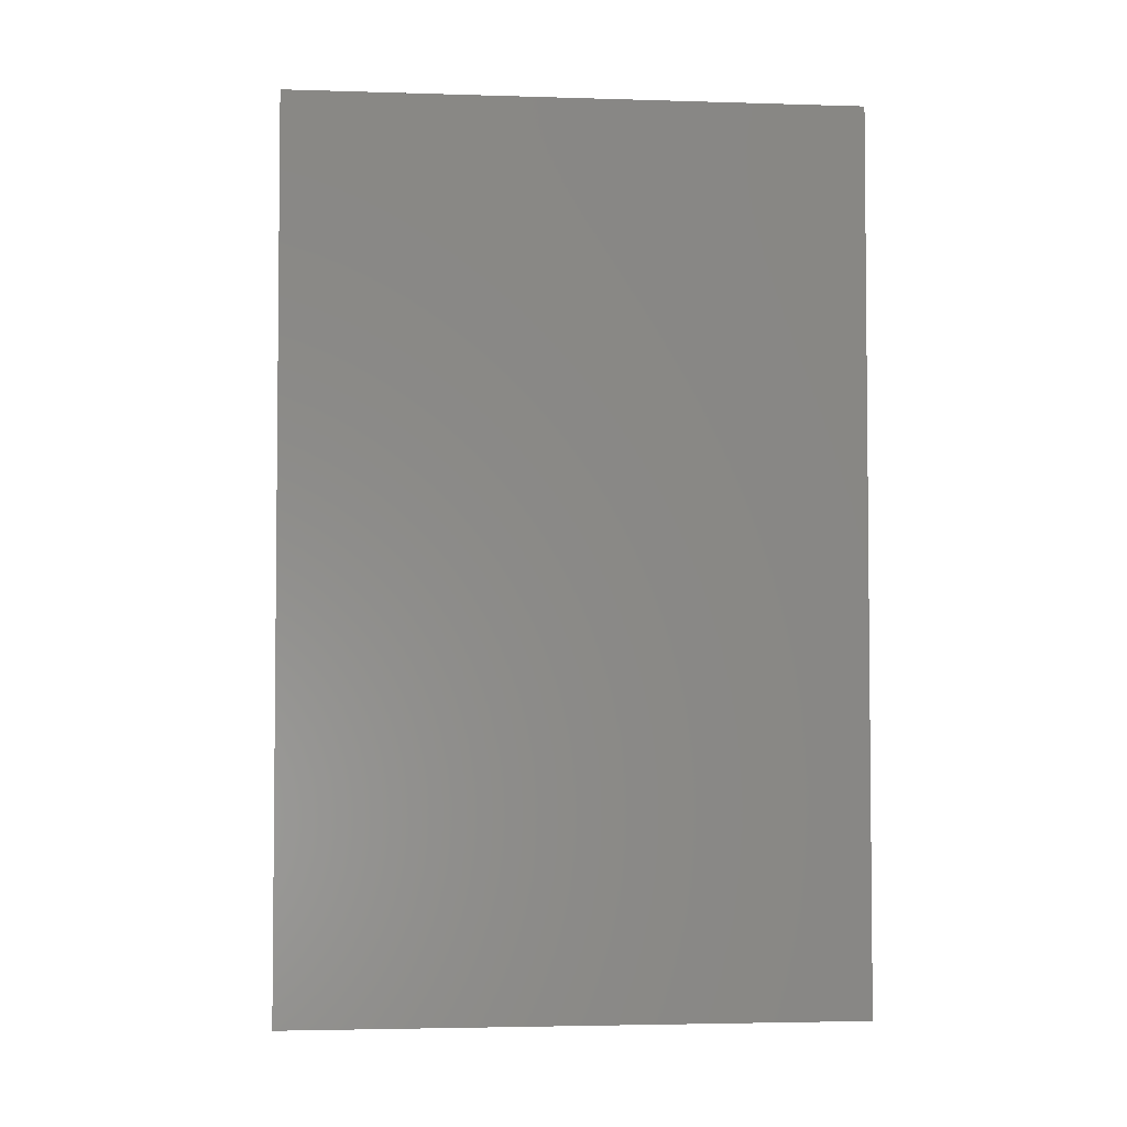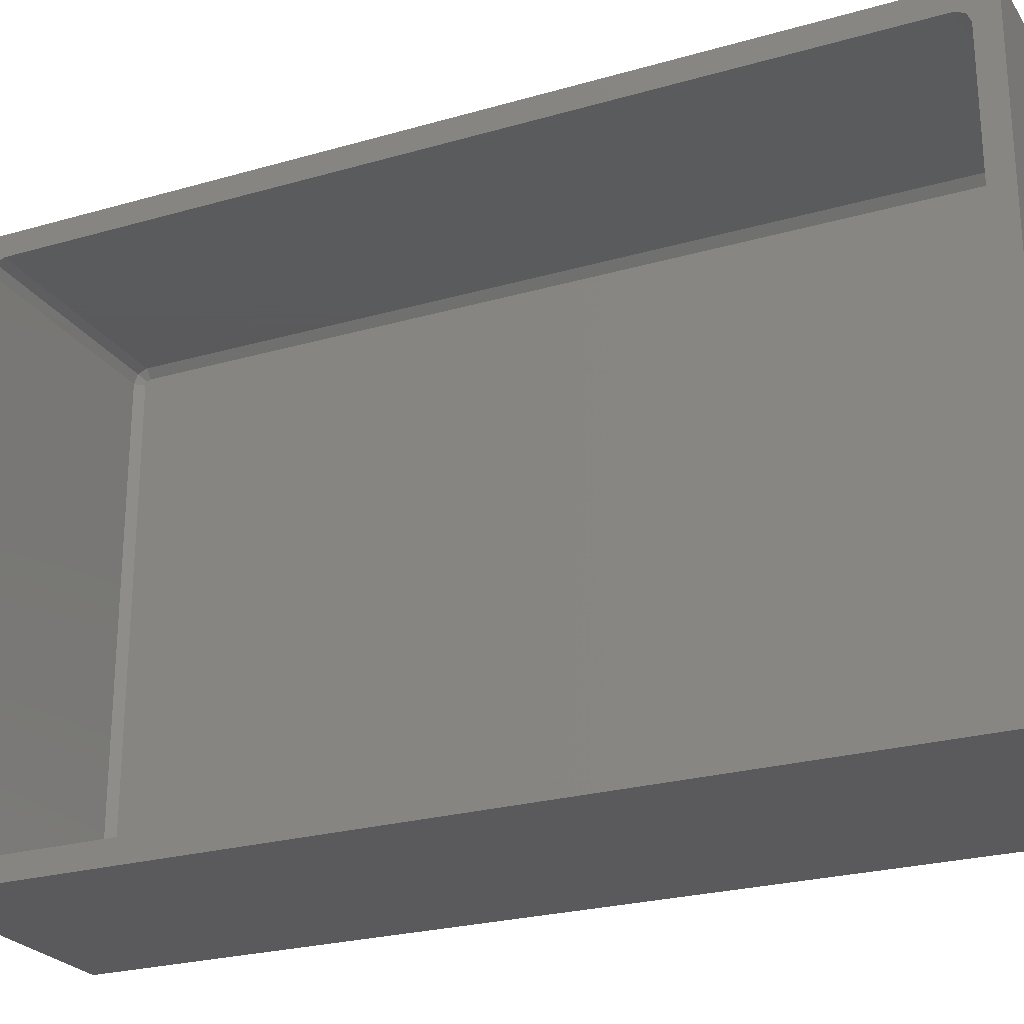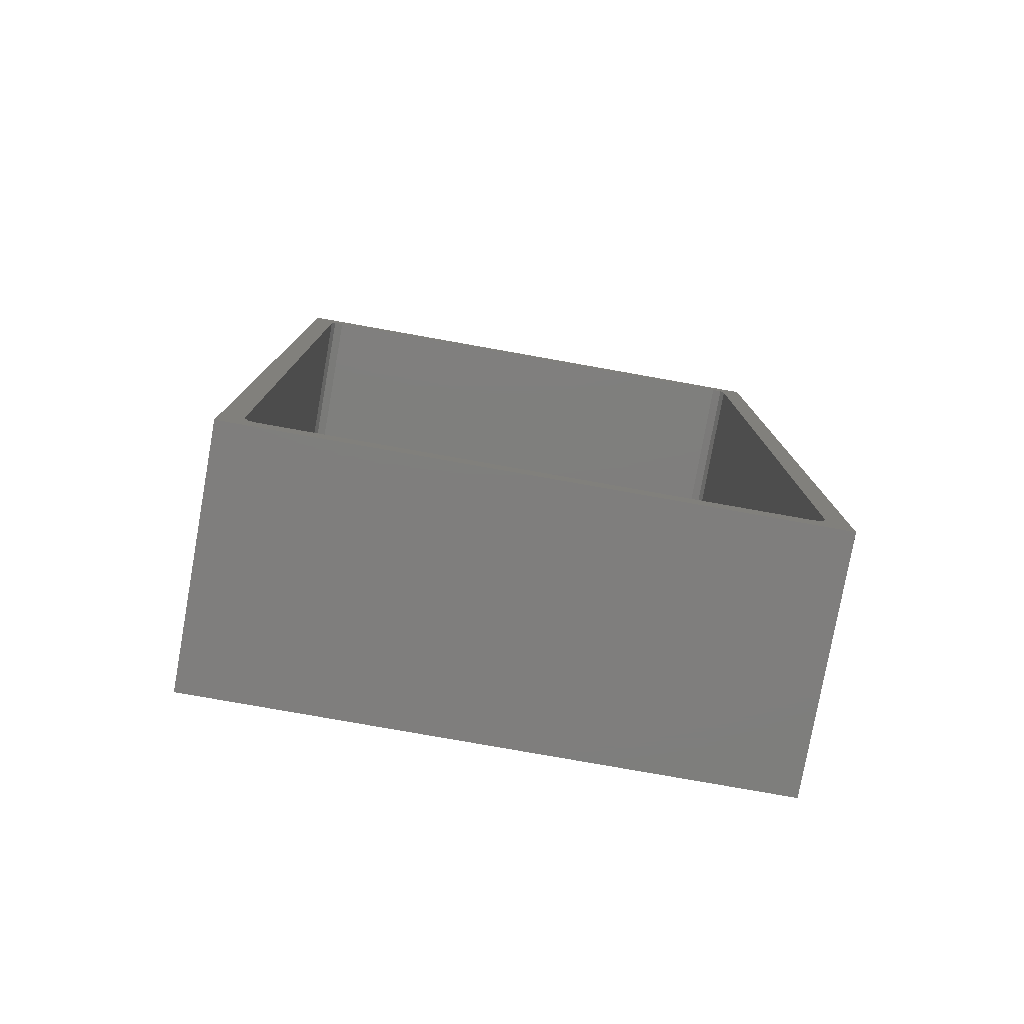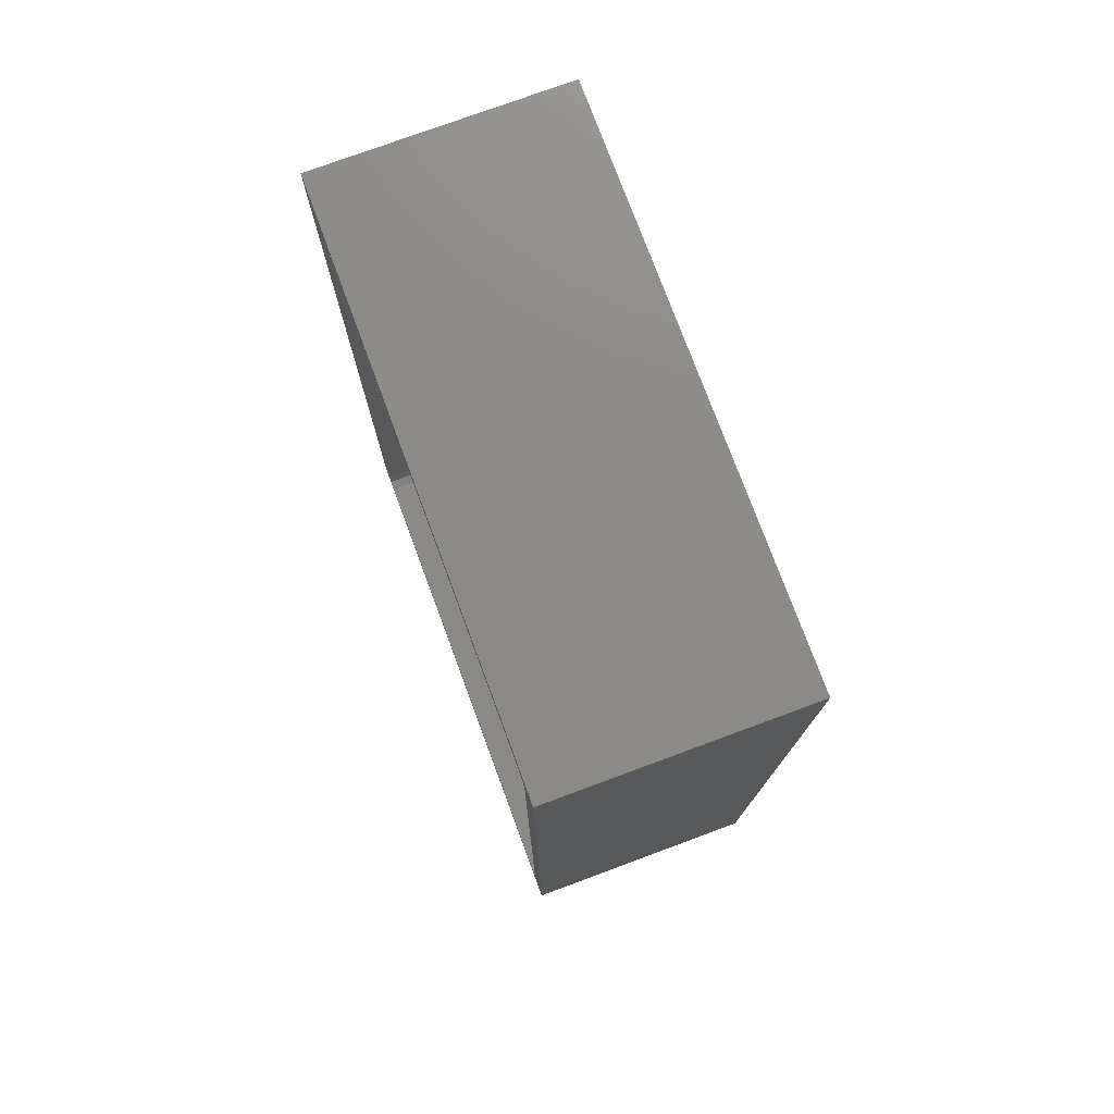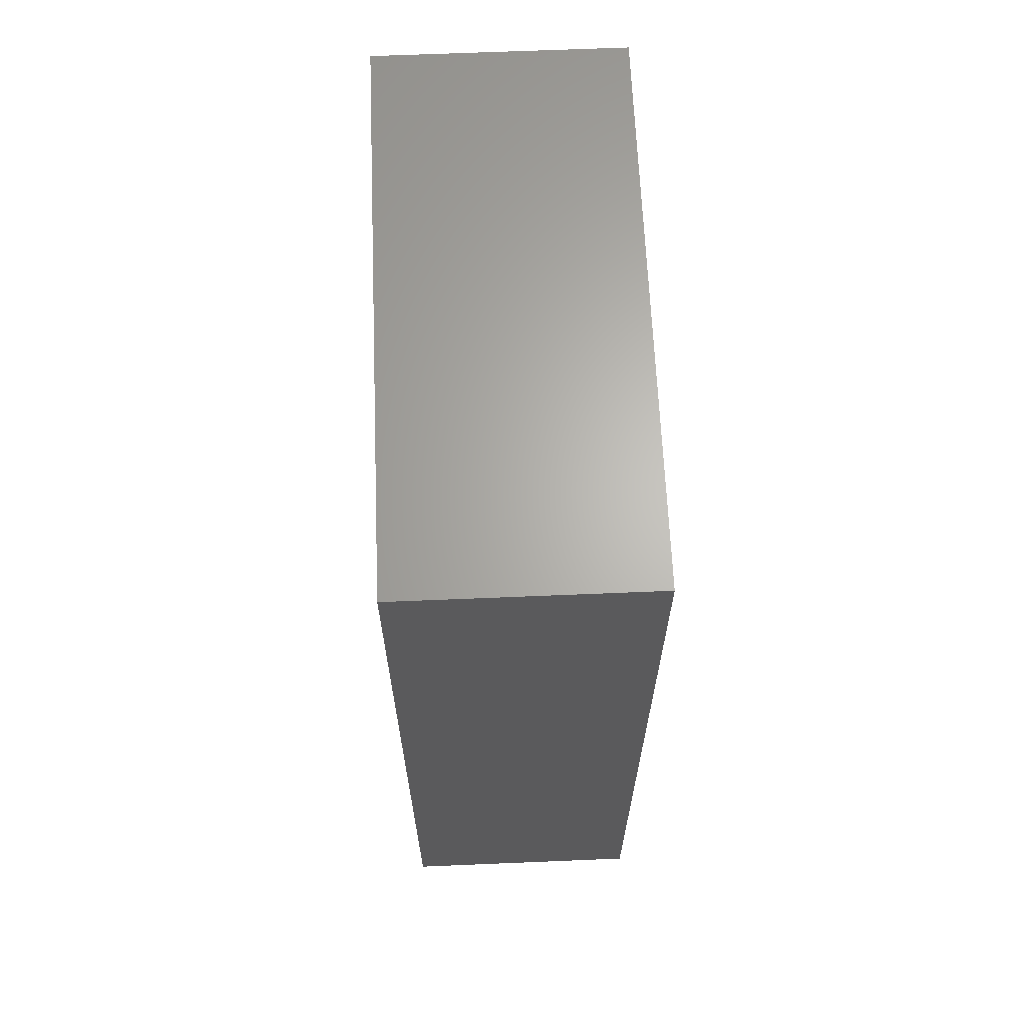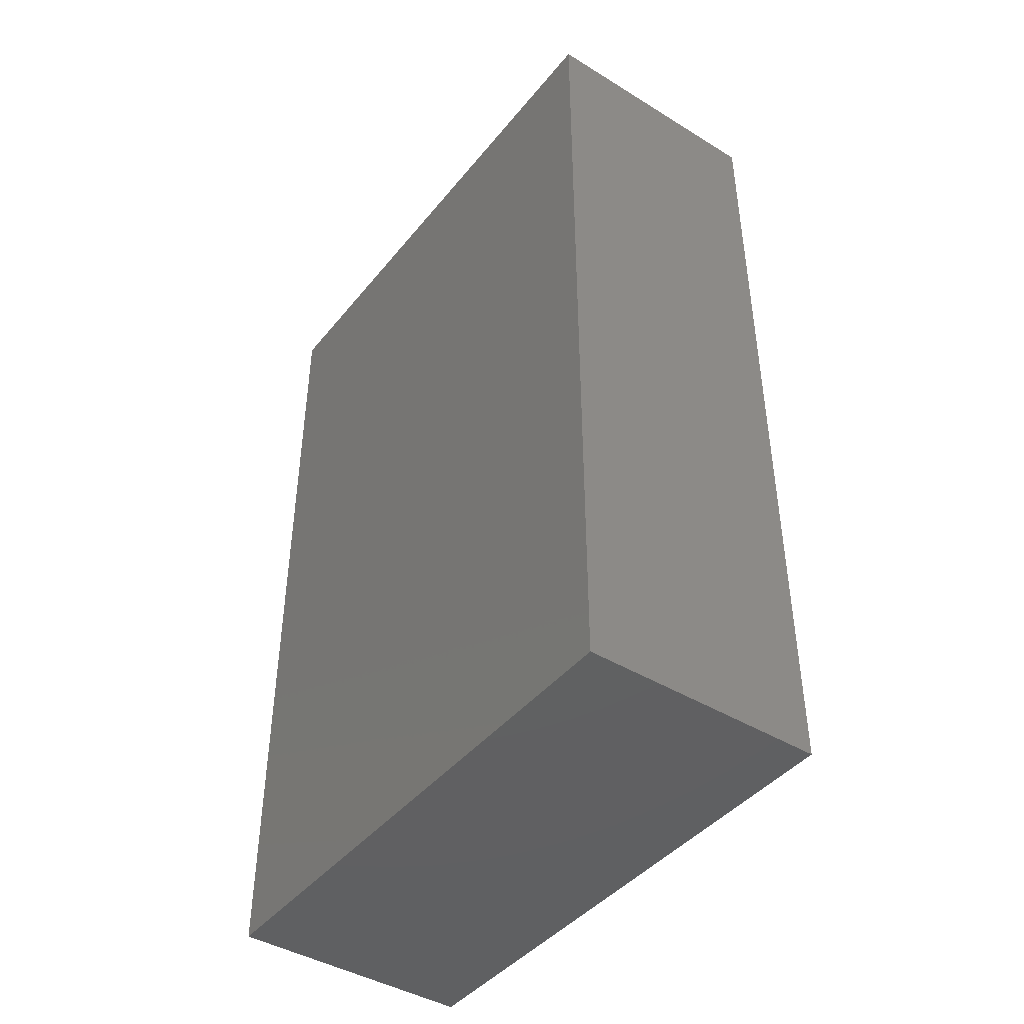
<metadata>
{"format":"stl","ext":"stl","renderer":"f3d","projection":"perspective","resolution":1024,"background":"white","views":[{"elev":-3.5,"azim":-95.8,"up":"+Y"},{"elev":-24.7,"azim":115.3,"up":"+Z"},{"elev":-78.4,"azim":79.9,"up":"+Y"},{"elev":76.2,"azim":159.7,"up":"+Y"},{"elev":65.1,"azim":-2.4,"up":"+Y"},{"elev":-43.1,"azim":-35.9,"up":"+Y"}]}
</metadata>
<code>
# stl→obj: 44 verts, 84 faces
v 130 -165 -8
v 148 -101 -8
v 148 -165 -8
v 130 -101 -8
v 148 -101 33
v 148 -102.6 30.5
v 148 -102.8 31.15
v 148 -103.5 31.42
v 148 -162.5 31.42
v 148 -163.4 30.5
v 148 -165 33
v 148 -163.4 -5.5
v 148 -163.2 31.15
v 148 -102.6 -5.5
v 148 -102.8 -6.153
v 148 -103.5 -6.424
v 148 -162.5 -6.424
v 148 -163.2 -6.153
v 130 -101 33
v 130 -165 33
v 132.1 -163.4 30.5
v 131.6 -162.9 30.5
v 132.1 -163.2 31.15
v 132.1 -163.2 -6.153
v 131.6 -162.8 -5.771
v 131.6 -162.9 -5.5
v 131.6 -103.5 30.88
v 131.6 -103.2 30.77
v 132.1 -102.8 31.15
v 132.1 -162.5 -6.424
v 131.6 -103.2 -5.771
v 132.1 -102.8 -6.153
v 131.6 -103.1 -5.5
v 131.6 -162.8 30.77
v 131.6 -162.5 30.88
v 132.1 -102.6 -5.5
v 132.1 -103.5 31.42
v 131.6 -162.5 -5.883
v 132.1 -163.4 -5.5
v 131.6 -103.1 30.5
v 131.6 -103.5 -5.883
v 132.1 -103.5 -6.424
v 132.1 -102.6 30.5
v 132.1 -162.5 31.42
f 1 2 3
f 2 1 4
f 5 6 2
f 5 7 6
f 5 8 7
f 5 9 8
f 10 11 12
f 13 11 10
f 9 11 13
f 11 9 5
f 14 2 6
f 15 2 14
f 16 2 15
f 17 2 16
f 17 3 2
f 18 3 17
f 12 3 18
f 3 12 11
f 1 19 4
f 19 1 20
f 19 11 5
f 11 19 20
f 2 19 5
f 19 2 4
f 1 11 20
f 11 1 3
f 21 22 23
f 24 25 26
f 27 28 29
f 30 18 17
f 18 30 24
f 31 32 33
f 34 35 23
f 10 23 13
f 23 10 21
f 32 36 33
f 27 29 37
f 22 34 23
f 24 38 25
f 24 26 39
f 24 30 38
f 27 40 28
f 40 27 33
f 41 33 27
f 33 41 31
f 35 41 27
f 35 38 41
f 22 35 34
f 35 22 38
f 26 38 22
f 38 26 25
f 42 32 41
f 40 36 43
f 36 40 33
f 32 14 36
f 14 32 15
f 28 40 29
f 40 43 29
f 36 6 43
f 6 36 14
f 41 32 31
f 21 26 22
f 26 21 39
f 44 8 9
f 8 44 37
f 12 21 10
f 21 12 39
f 42 17 16
f 17 42 30
f 32 16 15
f 16 32 42
f 23 35 44
f 43 7 29
f 7 43 6
f 18 39 12
f 39 18 24
f 38 42 41
f 42 38 30
f 44 27 37
f 27 44 35
f 23 9 13
f 9 23 44
f 37 7 8
f 7 37 29

</code>
